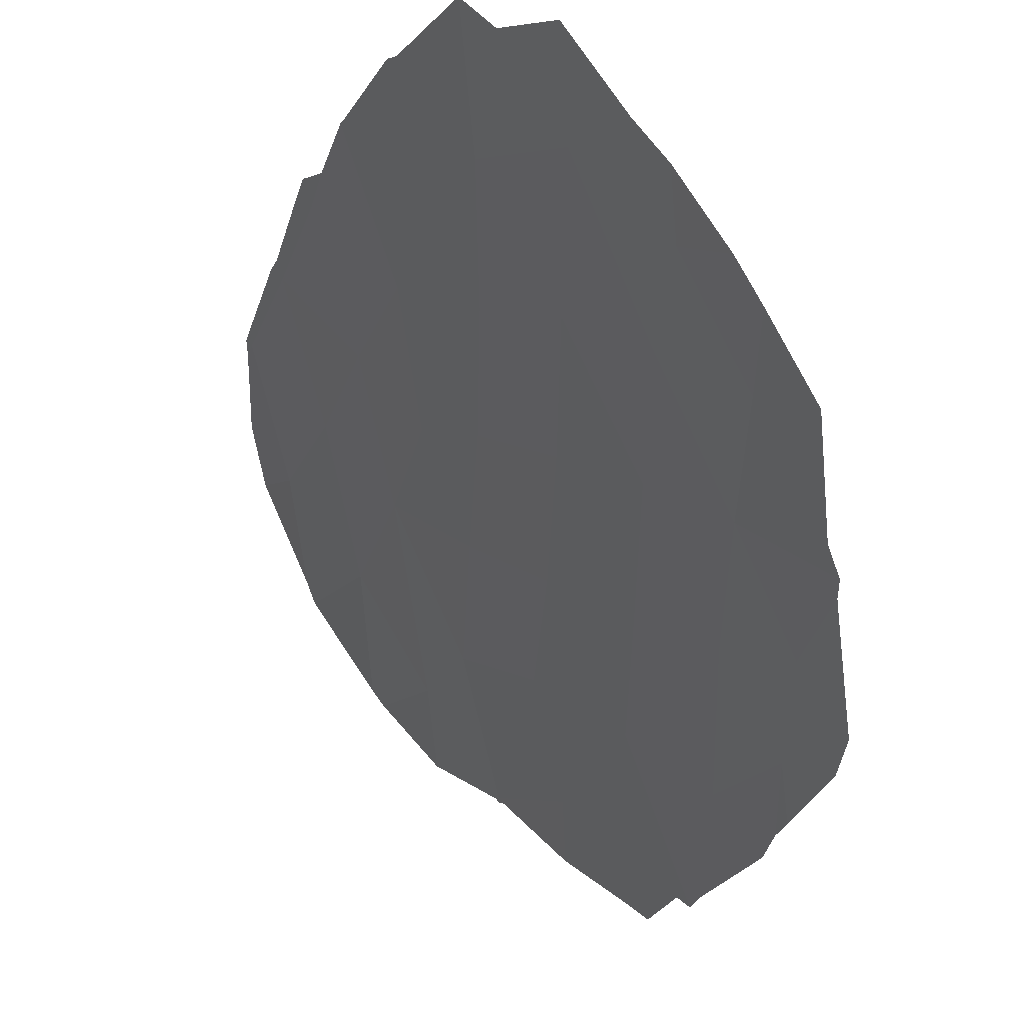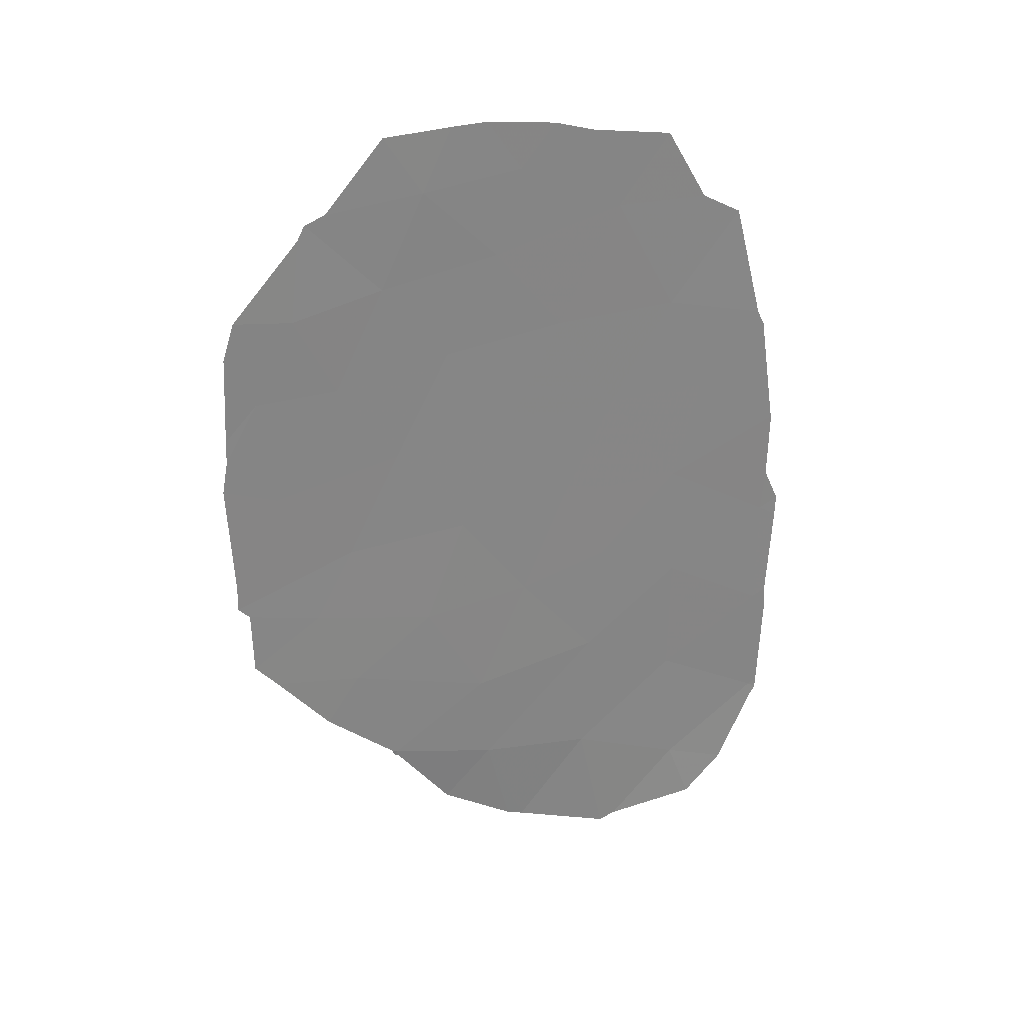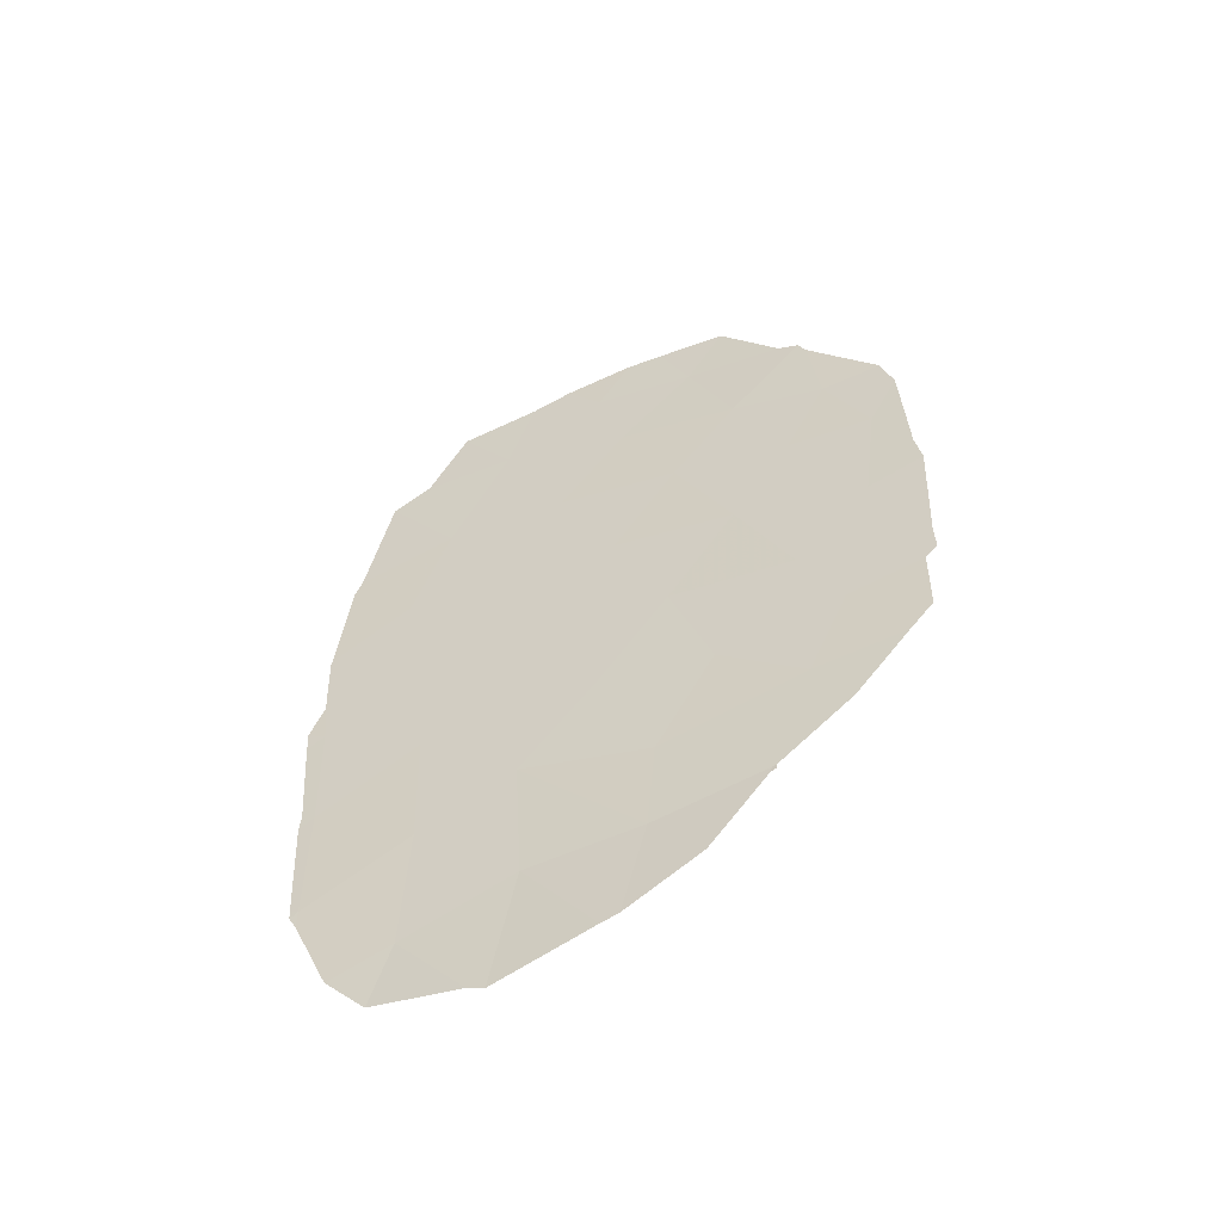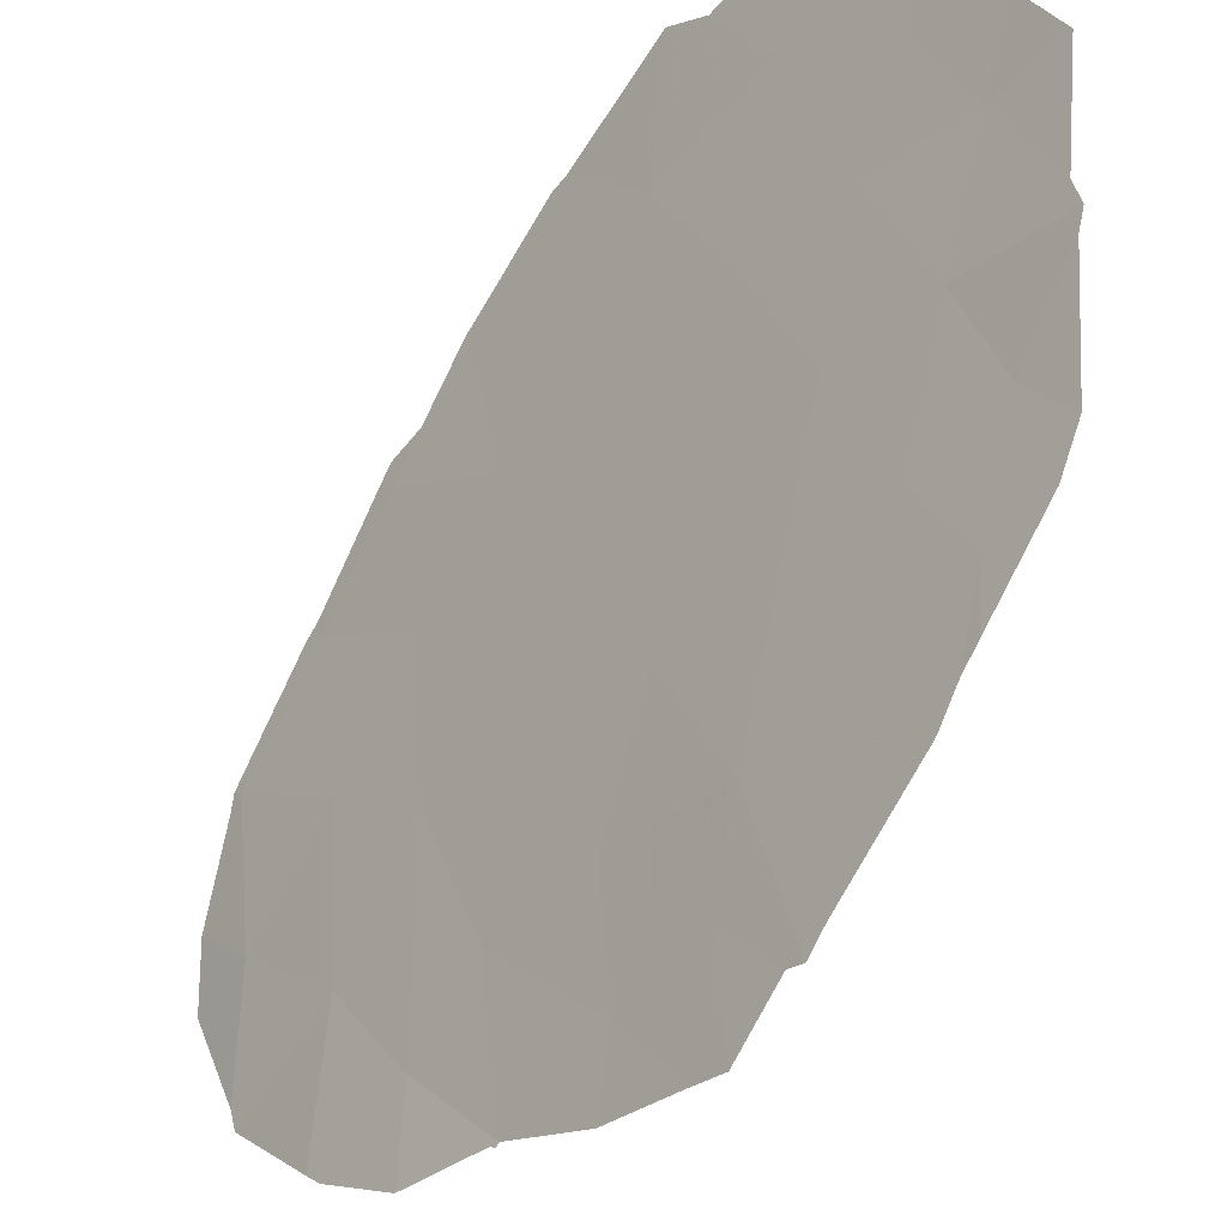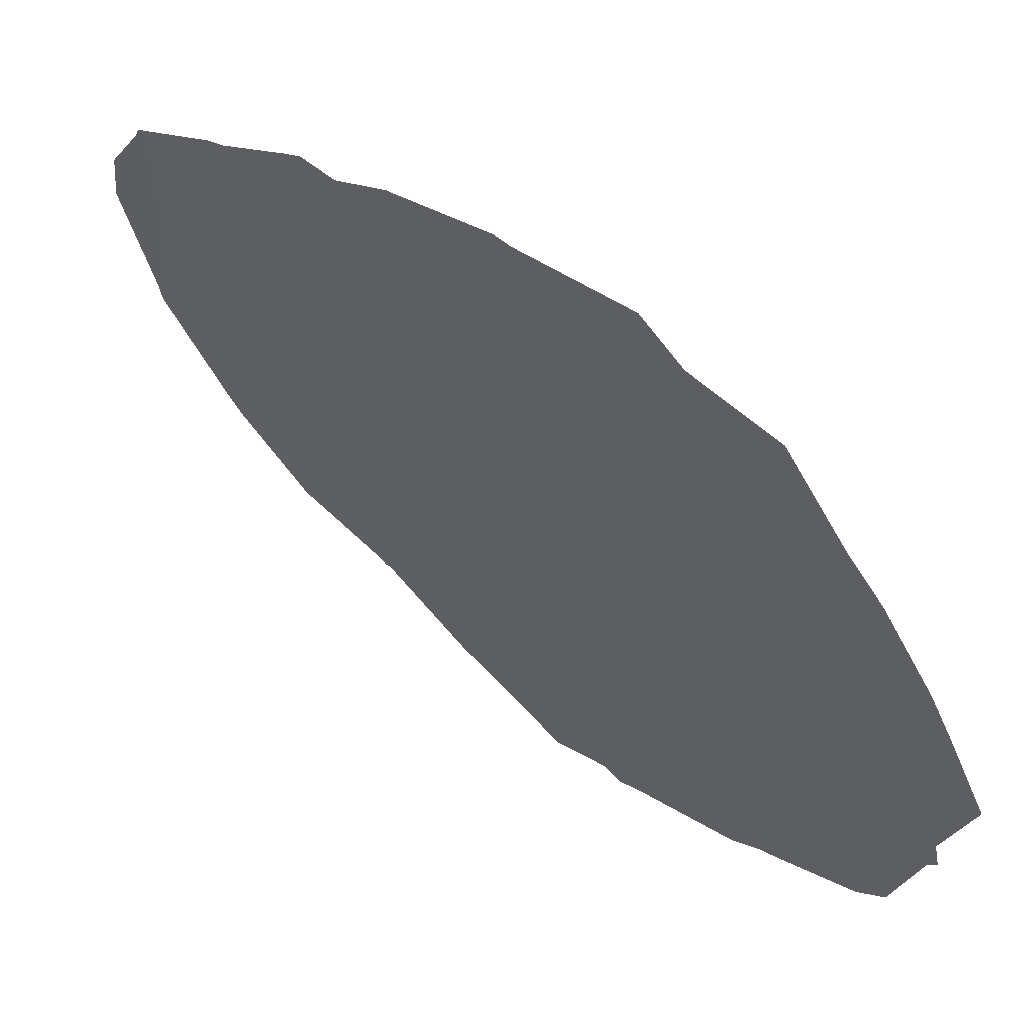
<metadata>
{"format":"obj","ext":"obj","renderer":"f3d","projection":"perspective","resolution":1024,"background":"white","views":[{"elev":-24.4,"azim":-16.4,"up":"+Y"},{"elev":28.9,"azim":105.7,"up":"+Z"},{"elev":-55.3,"azim":-35.6,"up":"+Z"},{"elev":-78.9,"azim":-27.7,"up":"+Y"},{"elev":14.5,"azim":-34.6,"up":"+Y"}]}
</metadata>
<code>
v 94.8 87.71 37.21
v 96.91 83.96 43.11
v 94.79 87.51 43.64
v 94.5 87.93 45.45
v 95.32 86.45 49.09
v 96.32 85 41.59
v 97.7 82.78 38.23
v 96.24 84.9 49.92
v 95.52 86.33 42.12
v 97.99 82.13 42.84
v 97.49 82.91 44.7
v 97.54 82.75 47.95
v 94.79 87.58 41.55
v 93.86 89.1 42.64
v 97.14 83.41 49.64
v 95.75 86.05 37.82
v 98.64 81 44.11
v 96.97 83.74 46.61
v 95.9 85.53 46.98
v 96.81 84.26 39.54
v 98.76 80.76 46.03
v 93.91 89.12 38.54
v 93.9 89.09 40.64
v 97.3 83.38 41.23
v 98.01 82.01 46.14
v 96.43 84.71 45.08
v 95.39 86.43 45.32
v 94.83 87.56 39.41
v 98.04 82.16 40.08
v 96.48 84.53 48.39
v 95.89 85.66 43.49
v 96.74 84.38 37.91
v 98.38 81.39 47.52
v 94.82 87.34 47.15
v 95.67 86.14 40.11
v 98.37 81.55 41.53
v 93.77 89.32 40.48
v 93.78 89.29 40.79
v 98 81.94 49.4
v 97.47 82.83 50.66
v 94.65 88.08 36.16
v 94.26 88.65 36.89
v 95.92 85.42 50.68
v 95.56 86.02 50.5
v 93.79 89.16 44.7
v 93.78 89.18 44.6
v 99.11 80.27 41.94
v 99.01 80.45 41.75
v 96.53 84.38 50.79
v 98.19 81.63 49.25
v 95.41 86.7 35.84
v 93.7 89.37 42.47
v 93.84 89.24 38.45
v 93.91 89.15 38.25
v 99.13 80.18 44.4
v 99.07 80.26 44.98
v 99.06 80.27 45.39
v 99.02 80.33 46.95
v 99.01 80.48 40.62
v 98.82 80.83 40.2
v 99.1 80.28 42.39
v 93.83 89.25 38.63
v 94.85 87.2 50.33
v 95.55 86.45 35.72
v 96.36 84.97 36.18
v 98.36 81.64 39.18
v 93.81 89.16 43.41
v 93.69 89.38 42.84
v 97.15 83.62 36.94
v 96.51 84.72 36.26
v 98.26 81.52 48.99
v 98.91 80.51 47.61
v 96.86 83.85 50.76
v 97.73 82.72 38.17
v 97.68 82.8 38.13
v 97.74 82.71 38.25
v 93.95 88.82 46.79
v 93.89 88.93 46.54
v 94.5 87.8 49.12
v 94.16 88.38 48.78
f 23 38 37
f 2 26 31
f 3 27 4
f 30 8 5
f 9 35 6
f 10 17 11
f 15 39 40
f 1 42 41
f 5 8 43
f 5 43 44
f 3 4 45
f 3 45 46
f 10 36 48
f 10 48 47
f 8 49 43
f 15 12 50
f 15 50 39
f 1 41 51
f 27 34 4
f 13 14 23
f 23 14 52
f 23 52 38
f 10 11 2
f 22 53 54
f 16 28 1
f 28 16 35
f 21 17 55
f 21 55 56
f 21 56 57
f 21 57 58
f 24 2 6
f 10 2 24
f 24 29 36
f 36 59 48
f 36 29 60
f 36 60 59
f 30 5 19
f 19 18 30
f 15 8 30
f 17 61 55
f 17 10 47
f 17 47 61
f 22 23 37
f 22 37 62
f 22 62 53
f 29 24 20
f 9 31 3
f 17 21 25
f 5 44 63
f 16 1 51
f 16 51 64
f 27 26 19
f 16 64 65
f 9 3 13
f 35 20 6
f 23 28 13
f 29 66 60
f 29 20 7
f 14 67 68
f 14 68 52
f 11 17 25
f 11 25 18
f 11 26 2
f 11 18 26
f 20 24 6
f 7 20 32
f 32 70 69
f 26 27 31
f 2 31 6
f 31 9 6
f 33 72 71
f 35 32 20
f 15 40 73
f 22 28 23
f 28 22 1
f 1 22 54
f 1 54 42
f 7 75 74
f 24 36 10
f 7 74 76
f 31 27 3
f 19 26 18
f 9 13 35
f 28 35 13
f 4 34 77
f 4 77 78
f 25 12 18
f 33 21 58
f 33 58 72
f 7 32 69
f 7 69 75
f 14 3 46
f 14 46 67
f 29 7 76
f 29 76 66
f 13 3 14
f 8 15 73
f 8 73 49
f 32 16 65
f 32 65 70
f 12 15 30
f 12 30 18
f 34 5 79
f 34 79 80
f 12 33 71
f 12 71 50
f 4 78 45
f 12 25 33
f 21 33 25
f 34 80 77
f 19 34 27
f 5 34 19
f 35 16 32
f 5 63 79

</code>
